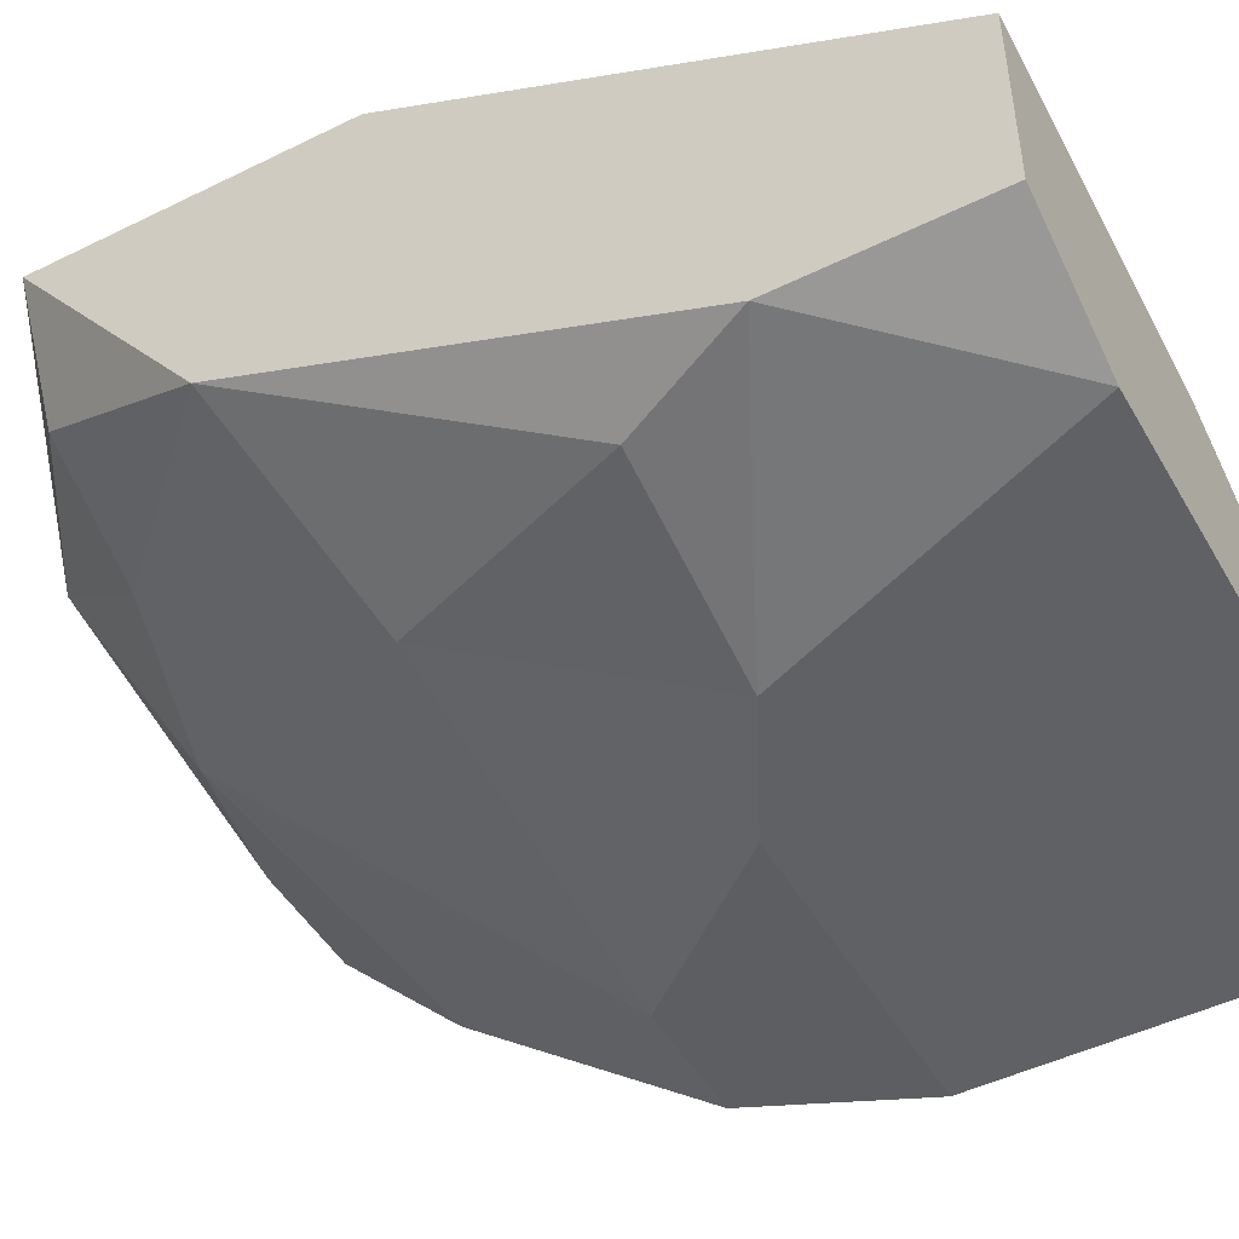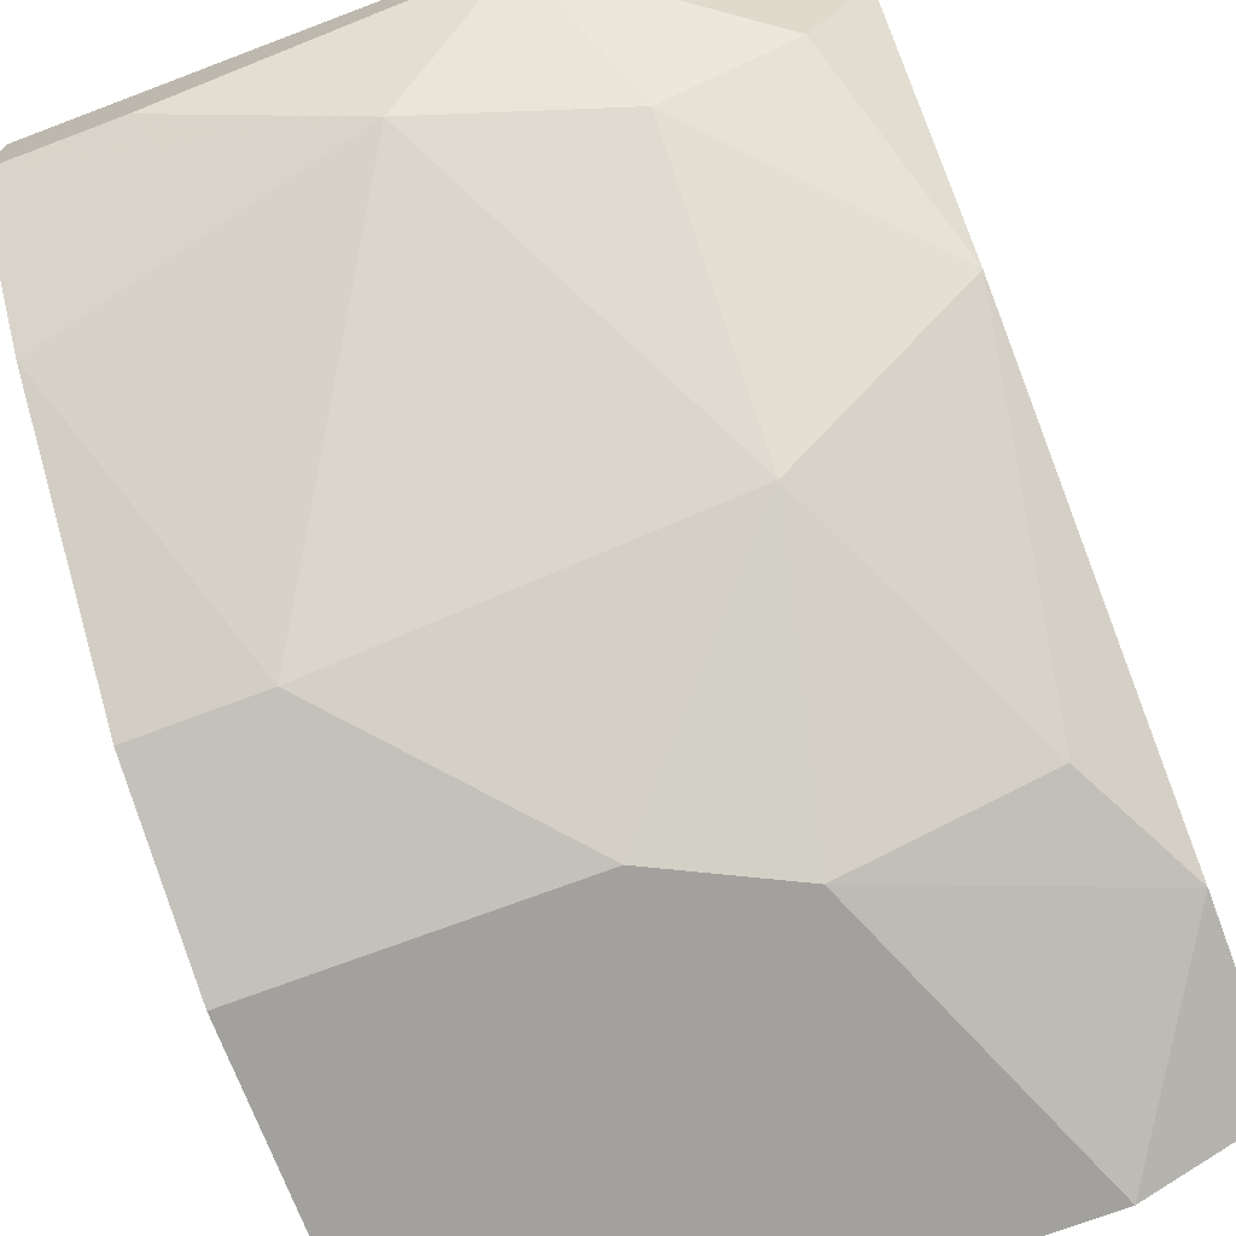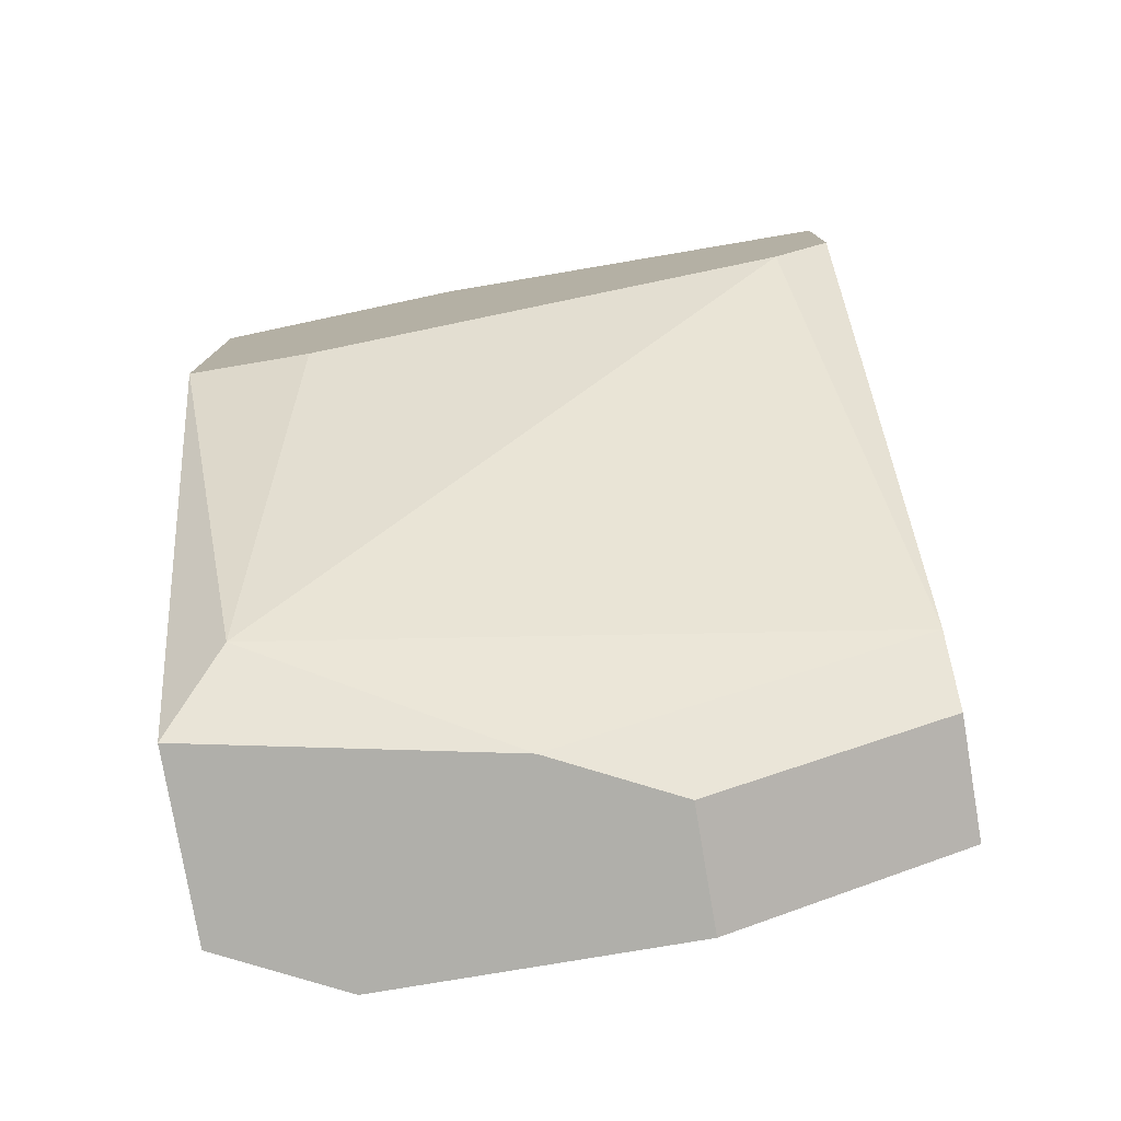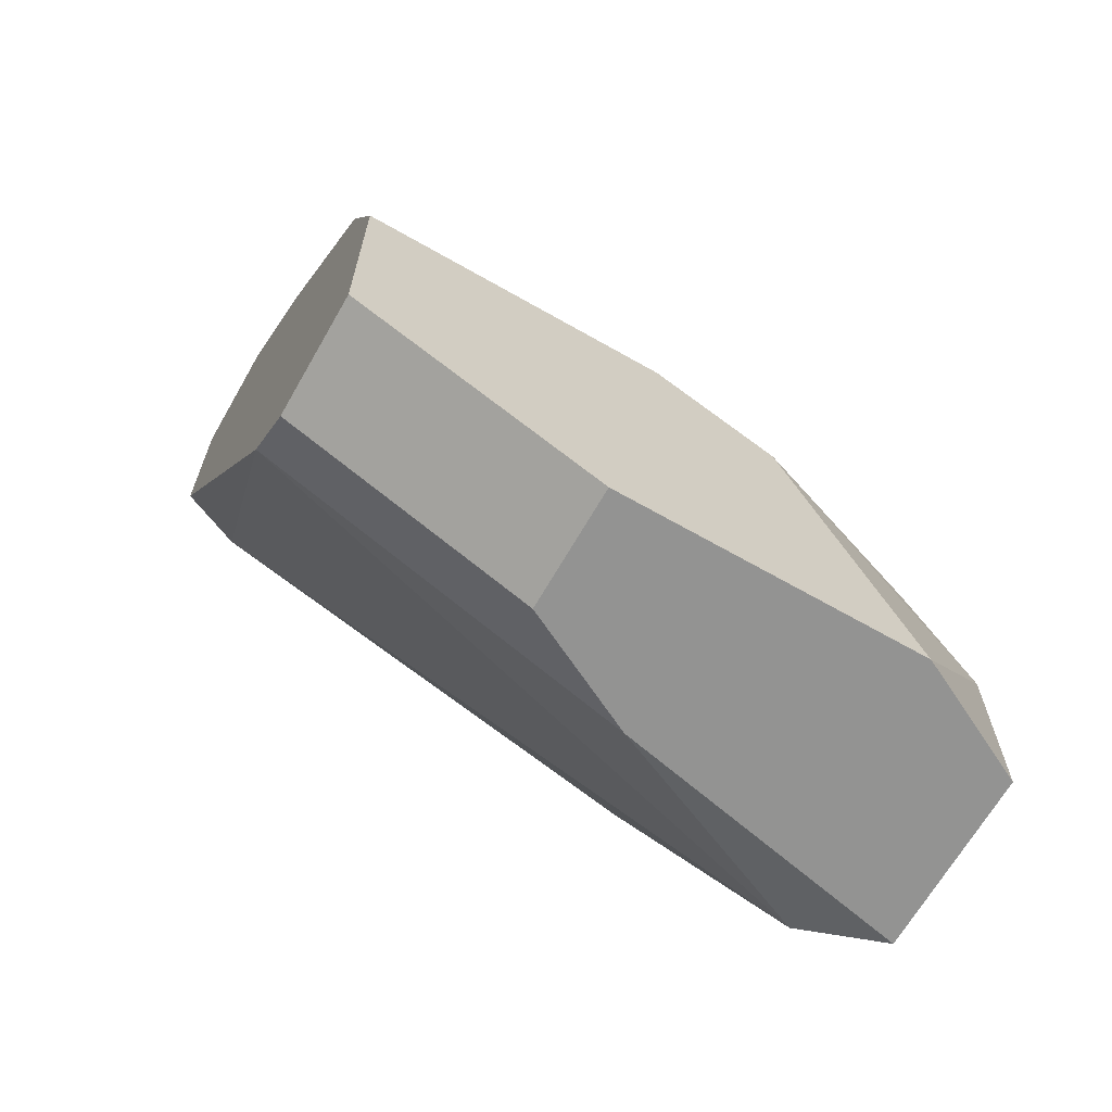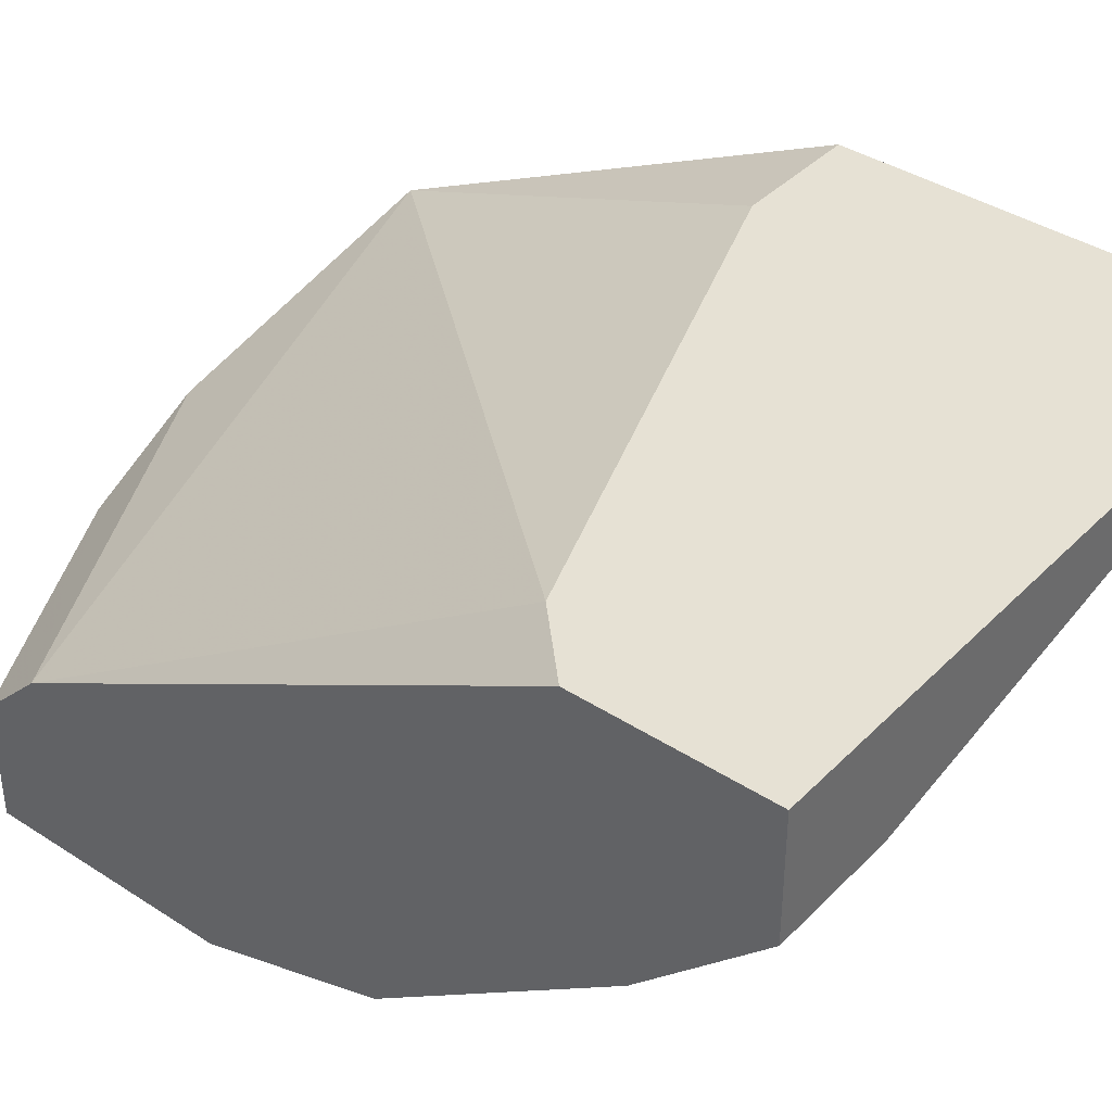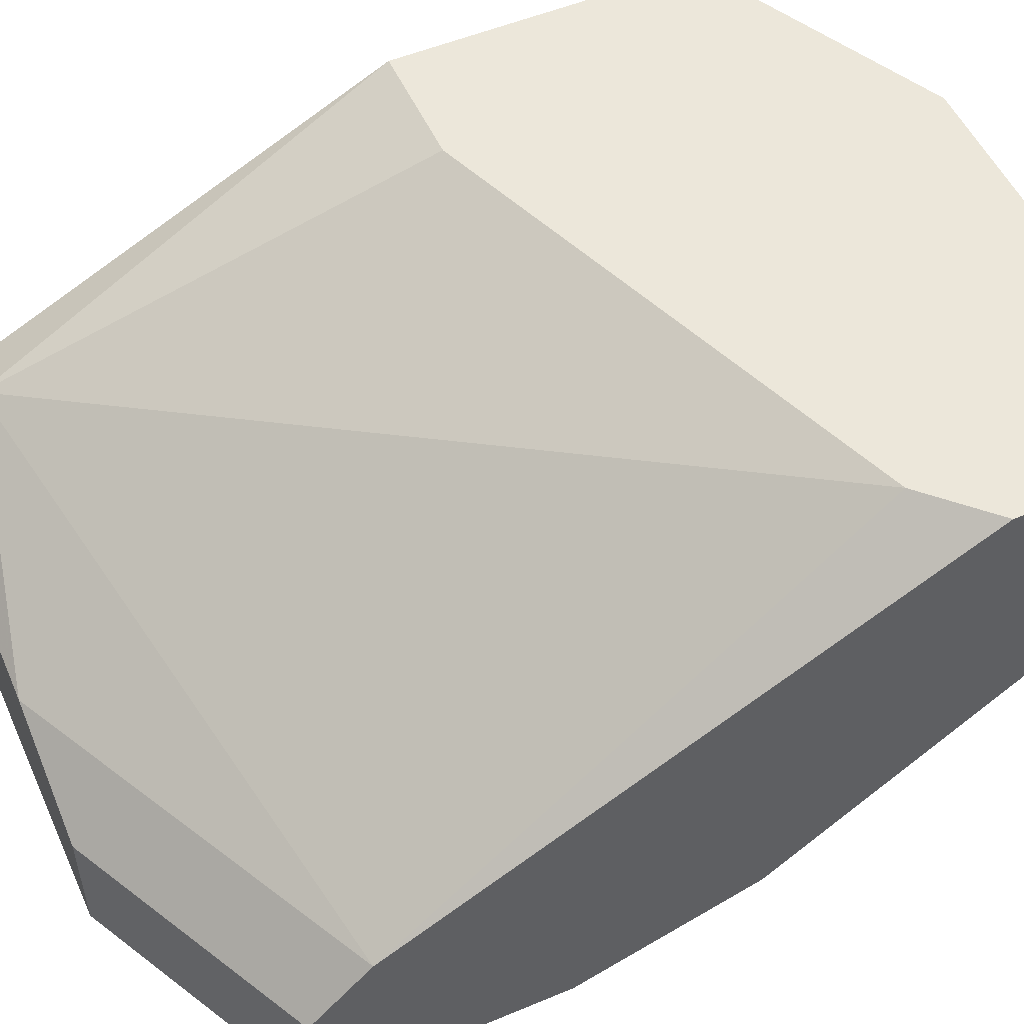
<metadata>
{"format":"obj","ext":"obj","renderer":"f3d","projection":"perspective","resolution":1024,"background":"white","views":[{"elev":-47.8,"azim":-61.1,"up":"+Z"},{"elev":-72.1,"azim":-159.3,"up":"+Z"},{"elev":-78.0,"azim":9.6,"up":"+Y"},{"elev":-66.6,"azim":150.2,"up":"+Y"},{"elev":39.2,"azim":129.0,"up":"+Z"},{"elev":52.6,"azim":65.8,"up":"+Z"}]}
</metadata>
<code>
v -0.000896 0.01175 -0.007377
v -0.000896 0.01807 -0.002108
v -0.009326 0.003323 -0.003162
v -0.009326 0.01596 -0.002108
v -0.009326 0.007536 -0.007377
v -0.01038 0.0107 0
v -0.01038 0.002266 -0.007377
v -0.01038 0.002266 -0.004215
v -0.01038 0.01596 0
v -0.01038 0.0128 -0.004215
v -0.01038 0.005429 -0.007377
v 0.001212 0.01175 -0.007377
v 0.001212 0.01807 0
v 0.001212 0.01807 -0.002108
v 0.001212 0.01491 0
v 0.001212 0.008592 -0.008431
v 0.001212 0.01596 -0.004215
v 0.001212 0.005429 -0.005269
v 0.001212 0.004377 -0.006323
v 0.001212 0.004377 -0.008431
v -0.004059 0.01702 -0.003162
v -0.004059 0.008592 -0.008431
v -0.007218 0.01175 -0.006323
v -0.007218 0.01596 -0.003162
v 0.000158 0.01386 0
v -0.008272 0.0107 0
v -0.008272 0.002266 -0.008431
v -0.006165 0.01807 0
v -0.006165 0.01807 -0.001054
v -0.006165 0.007536 -0.008431
v -0.00511 0.002266 -0.005269
v -0.003003 0.002266 -0.006323
v -0.003003 0.002266 -0.008431
f 12 16 1
f 17 12 1
f 1 16 22
f 21 17 1
f 23 21 1
f 23 1 22
f 2 13 14
f 13 2 29
f 21 2 14
f 2 21 29
f 3 6 8
f 6 3 26
f 3 8 31
f 3 18 25
f 18 3 31
f 3 25 26
f 10 9 4
f 9 29 4
f 10 4 24
f 4 29 24
f 11 10 5
f 10 23 5
f 30 11 5
f 23 30 5
f 6 7 8
f 7 6 10
f 10 6 9
f 6 15 9
f 15 6 25
f 25 6 26
f 7 32 8
f 7 10 11
f 27 7 11
f 7 27 32
f 8 32 31
f 9 15 13
f 9 13 28
f 29 9 28
f 23 10 24
f 30 27 11
f 15 12 13
f 13 12 17
f 18 12 15
f 12 20 16
f 12 18 20
f 13 17 14
f 13 29 28
f 17 21 14
f 18 15 25
f 20 30 16
f 16 30 22
f 20 18 19
f 18 32 19
f 32 18 31
f 32 20 19
f 20 27 30
f 27 20 33
f 20 32 33
f 21 23 24
f 29 21 24
f 30 23 22
f 32 27 33

</code>
